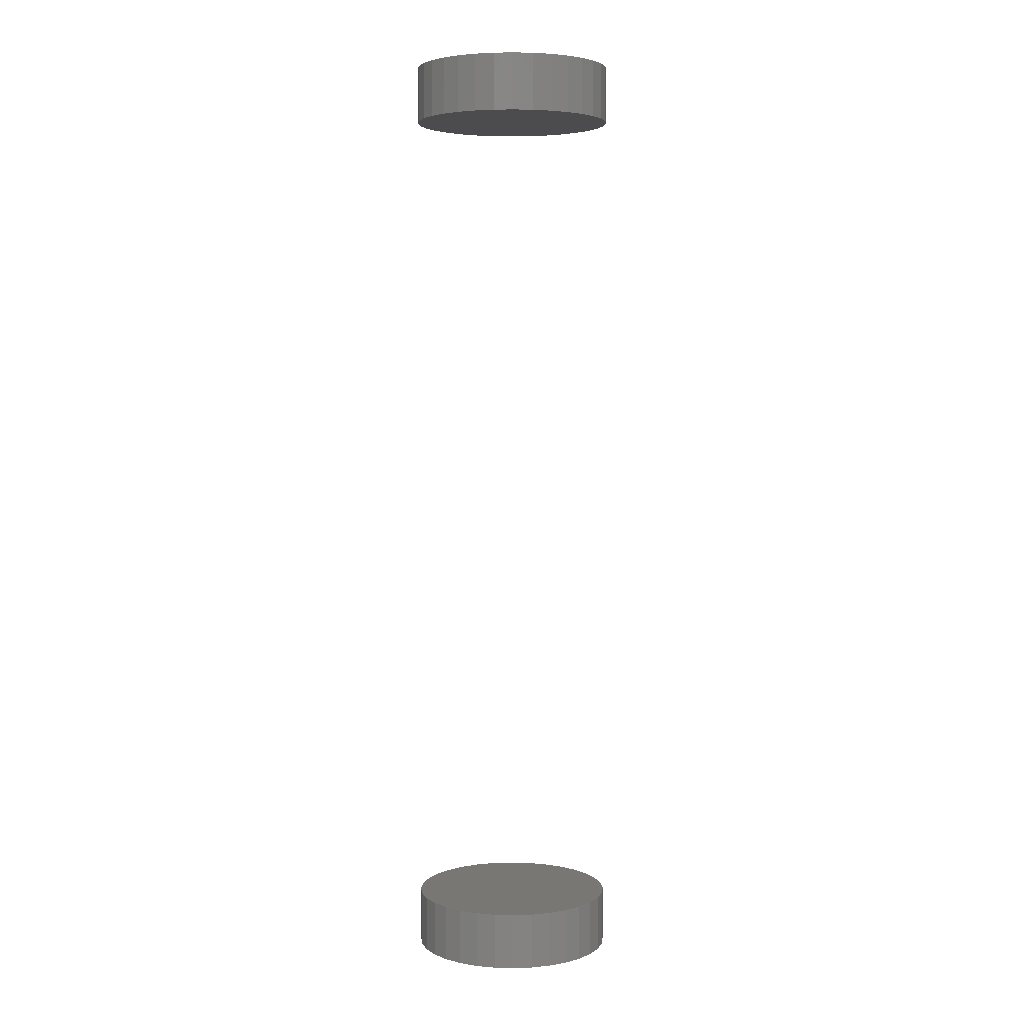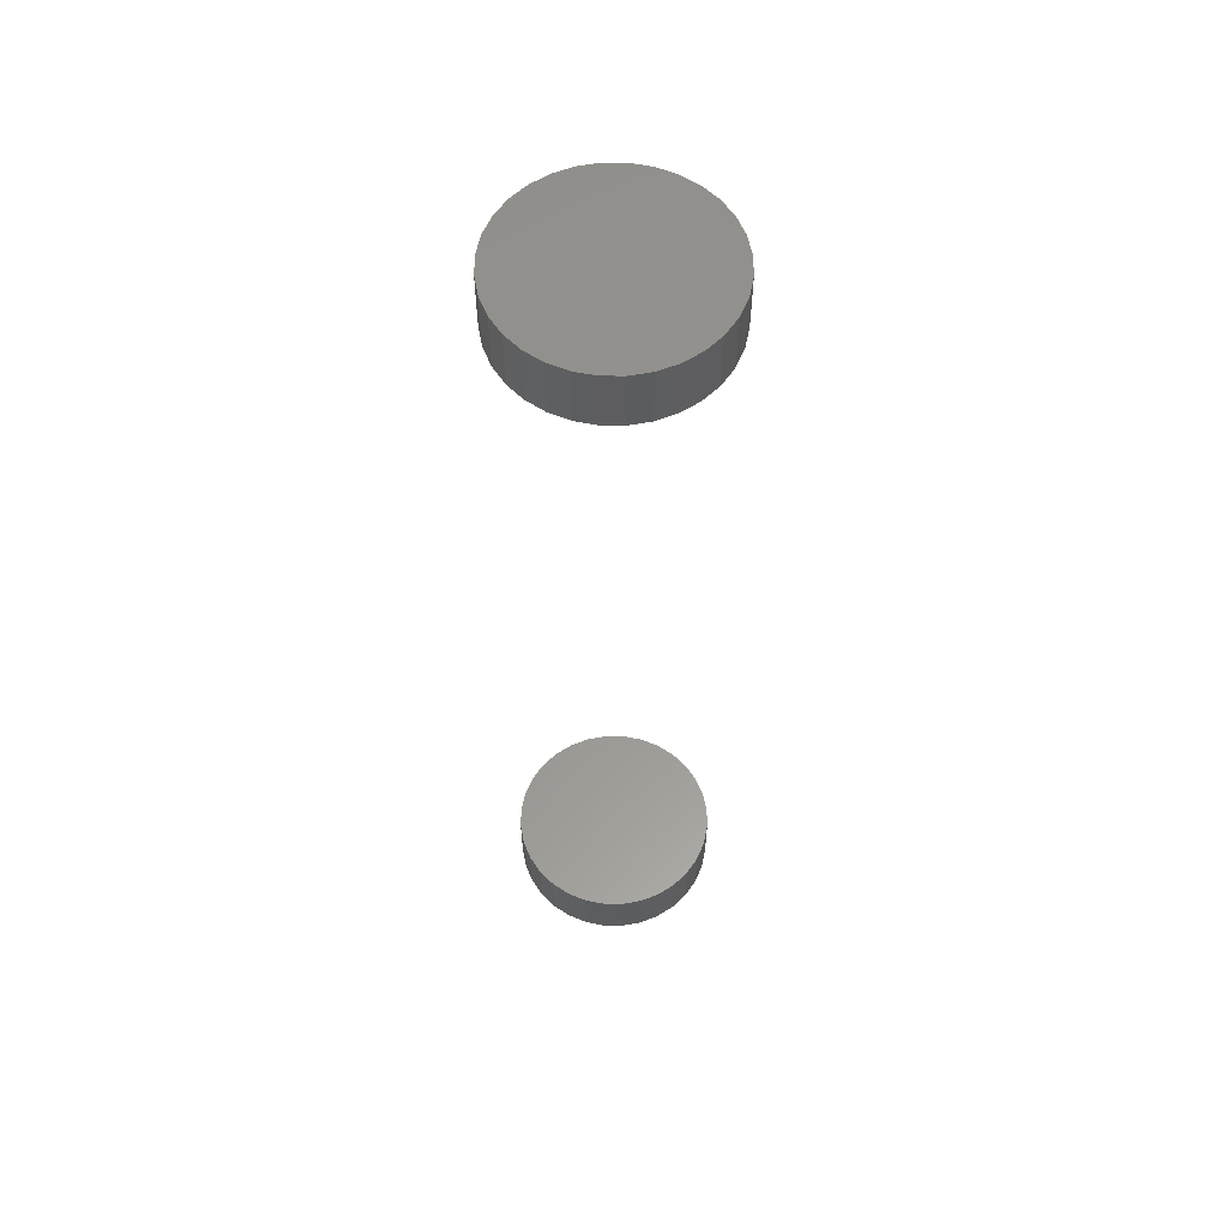
<metadata>
{"format":"stl","ext":"stl","renderer":"f3d","projection":"perspective","resolution":1024,"background":"white","views":[{"elev":4.4,"azim":10.5,"up":"+Z"},{"elev":58.2,"azim":-38.9,"up":"+Z"}]}
</metadata>
<code>
# stl→obj: 128 verts, 248 faces
v -0.07812 4.696e-17 0.7188
v -0.07812 4.696e-17 0.7656
v -0.07653 0.01617 0.7188
v -0.07653 0.01617 0.7656
v -0.07182 0.03172 0.7188
v -0.07182 0.03172 0.7656
v -0.06415 0.04605 0.7188
v -0.06415 0.04605 0.7656
v -0.05385 0.05862 0.7188
v -0.05385 0.05862 0.7656
v -0.04128 0.06892 0.7188
v -0.04128 0.06892 0.7656
v -0.02695 0.07658 0.7188
v -0.02695 0.07658 0.7656
v -0.0114 0.0813 0.7188
v -0.0114 0.0813 0.7656
v 0.00477 0.08289 0.7188
v 0.00477 0.08289 0.7656
v 0.02094 0.0813 0.7188
v 0.02094 0.0813 0.7656
v 0.03649 0.07658 0.7188
v 0.03649 0.07658 0.7656
v 0.05082 0.06892 0.7188
v 0.05082 0.06892 0.7656
v 0.06339 0.05862 0.7188
v 0.06339 0.05862 0.7656
v 0.07369 0.04605 0.7188
v 0.07369 0.04605 0.7656
v 0.08135 0.03172 0.7188
v 0.08135 0.03172 0.7656
v 0.08607 0.01617 0.7188
v 0.08607 0.01617 0.7656
v 0.08766 -9.393e-17 0.7188
v 0.08766 0 0.7656
v -0.07812 4.696e-17 -0.01562
v -0.07812 4.696e-17 0.03125
v -0.07653 0.01617 -0.01562
v -0.07653 0.01617 0.03125
v -0.07182 0.03172 -0.01562
v -0.07182 0.03172 0.03125
v -0.06415 0.04605 -0.01562
v -0.06415 0.04605 0.03125
v -0.05385 0.05862 -0.01562
v -0.05385 0.05862 0.03125
v -0.04128 0.06892 -0.01562
v -0.04128 0.06892 0.03125
v -0.02695 0.07658 -0.01562
v -0.02695 0.07658 0.03125
v -0.0114 0.0813 -0.01562
v -0.0114 0.0813 0.03125
v 0.00477 0.08289 -0.01562
v 0.00477 0.08289 0.03125
v 0.02094 0.0813 -0.01562
v 0.02094 0.0813 0.03125
v 0.03649 0.07658 -0.01562
v 0.03649 0.07658 0.03125
v 0.05082 0.06892 -0.01562
v 0.05082 0.06892 0.03125
v 0.06339 0.05862 -0.01562
v 0.06339 0.05862 0.03125
v 0.07369 0.04605 -0.01562
v 0.07369 0.04605 0.03125
v 0.08135 0.03172 -0.01562
v 0.08135 0.03172 0.03125
v 0.08607 0.01617 -0.01562
v 0.08607 0.01617 0.03125
v 0.08766 -9.393e-17 -0.01562
v 0.08766 0 0.03125
v 0.08607 -0.01617 0.7188
v 0.08607 -0.01617 0.7656
v 0.08135 -0.03172 0.7188
v 0.08135 -0.03172 0.7656
v 0.07369 -0.04605 0.7188
v 0.07369 -0.04605 0.7656
v 0.06339 -0.05862 0.7188
v 0.06339 -0.05862 0.7656
v 0.05082 -0.06892 0.7188
v 0.05082 -0.06892 0.7656
v 0.03649 -0.07658 0.7188
v 0.03649 -0.07658 0.7656
v 0.02094 -0.0813 0.7188
v 0.02094 -0.0813 0.7656
v 0.00477 -0.08289 0.7188
v 0.00477 -0.08289 0.7656
v -0.0114 -0.0813 0.7188
v -0.0114 -0.0813 0.7656
v -0.02695 -0.07658 0.7188
v -0.02695 -0.07658 0.7656
v -0.04128 -0.06892 0.7188
v -0.04128 -0.06892 0.7656
v -0.05385 -0.05862 0.7188
v -0.05385 -0.05862 0.7656
v -0.06415 -0.04605 0.7188
v -0.06415 -0.04605 0.7656
v -0.07182 -0.03172 0.7188
v -0.07182 -0.03172 0.7656
v -0.07653 -0.01617 0.7188
v -0.07653 -0.01617 0.7656
v 0.08607 -0.01617 -0.01562
v 0.08607 -0.01617 0.03125
v 0.08135 -0.03172 -0.01562
v 0.08135 -0.03172 0.03125
v 0.07369 -0.04605 -0.01562
v 0.07369 -0.04605 0.03125
v 0.06339 -0.05862 -0.01562
v 0.06339 -0.05862 0.03125
v 0.05082 -0.06892 -0.01562
v 0.05082 -0.06892 0.03125
v 0.03649 -0.07658 -0.01562
v 0.03649 -0.07658 0.03125
v 0.02094 -0.0813 -0.01562
v 0.02094 -0.0813 0.03125
v 0.00477 -0.08289 -0.01562
v 0.00477 -0.08289 0.03125
v -0.0114 -0.0813 -0.01562
v -0.0114 -0.0813 0.03125
v -0.02695 -0.07658 -0.01562
v -0.02695 -0.07658 0.03125
v -0.04128 -0.06892 -0.01562
v -0.04128 -0.06892 0.03125
v -0.05385 -0.05862 -0.01562
v -0.05385 -0.05862 0.03125
v -0.06415 -0.04605 -0.01562
v -0.06415 -0.04605 0.03125
v -0.07182 -0.03172 -0.01562
v -0.07182 -0.03172 0.03125
v -0.07653 -0.01617 -0.01562
v -0.07653 -0.01617 0.03125
f 1 2 3
f 3 2 4
f 3 4 5
f 5 4 6
f 5 6 7
f 7 6 8
f 7 8 9
f 9 8 10
f 9 10 11
f 11 10 12
f 11 12 13
f 13 12 14
f 13 14 15
f 15 14 16
f 15 16 17
f 17 16 18
f 17 18 19
f 19 18 20
f 19 20 21
f 21 20 22
f 21 22 23
f 23 22 24
f 23 24 25
f 25 24 26
f 25 26 27
f 27 26 28
f 27 28 29
f 29 28 30
f 29 30 31
f 31 30 32
f 31 32 33
f 33 32 34
f 35 36 37
f 37 36 38
f 37 38 39
f 39 38 40
f 39 40 41
f 41 40 42
f 41 42 43
f 43 42 44
f 43 44 45
f 45 44 46
f 45 46 47
f 47 46 48
f 47 48 49
f 49 48 50
f 49 50 51
f 51 50 52
f 51 52 53
f 53 52 54
f 53 54 55
f 55 54 56
f 55 56 57
f 57 56 58
f 57 58 59
f 59 58 60
f 59 60 61
f 61 60 62
f 61 62 63
f 63 62 64
f 63 64 65
f 65 64 66
f 65 66 67
f 67 66 68
f 33 34 69
f 69 34 70
f 69 70 71
f 71 70 72
f 71 72 73
f 73 72 74
f 73 74 75
f 75 74 76
f 75 76 77
f 77 76 78
f 77 78 79
f 79 78 80
f 79 80 81
f 81 80 82
f 81 82 83
f 83 82 84
f 83 84 85
f 85 84 86
f 85 86 87
f 87 86 88
f 87 88 89
f 89 88 90
f 89 90 91
f 91 90 92
f 91 92 93
f 93 92 94
f 93 94 95
f 95 94 96
f 95 96 97
f 97 96 98
f 97 98 1
f 1 98 2
f 67 68 99
f 99 68 100
f 99 100 101
f 101 100 102
f 101 102 103
f 103 102 104
f 103 104 105
f 105 104 106
f 105 106 107
f 107 106 108
f 107 108 109
f 109 108 110
f 109 110 111
f 111 110 112
f 111 112 113
f 113 112 114
f 113 114 115
f 115 114 116
f 115 116 117
f 117 116 118
f 117 118 119
f 119 118 120
f 119 120 121
f 121 120 122
f 121 122 123
f 123 122 124
f 123 124 125
f 125 124 126
f 125 126 127
f 127 126 128
f 127 128 35
f 35 128 36
f 50 54 52
f 54 50 48
f 54 48 56
f 56 48 46
f 56 46 58
f 58 46 44
f 58 44 60
f 106 120 108
f 108 120 118
f 108 118 110
f 110 118 116
f 110 116 112
f 112 116 114
f 60 44 62
f 62 44 42
f 62 42 64
f 64 42 40
f 64 40 66
f 66 40 38
f 66 38 68
f 68 38 36
f 68 36 100
f 100 36 128
f 100 128 102
f 102 128 126
f 102 126 104
f 104 126 124
f 104 124 106
f 106 124 122
f 106 122 120
f 17 19 15
f 13 15 19
f 21 13 19
f 11 13 21
f 23 11 21
f 9 11 23
f 25 9 23
f 77 89 75
f 87 89 77
f 79 87 77
f 85 87 79
f 81 85 79
f 83 85 81
f 89 91 75
f 75 91 93
f 75 93 73
f 73 93 95
f 73 95 71
f 71 95 97
f 71 97 69
f 69 97 1
f 69 1 33
f 33 1 3
f 33 3 31
f 31 3 5
f 31 5 29
f 29 5 7
f 29 7 27
f 27 7 9
f 27 9 25
f 51 53 49
f 47 49 53
f 55 47 53
f 45 47 55
f 57 45 55
f 43 45 57
f 59 43 57
f 107 119 105
f 117 119 107
f 109 117 107
f 115 117 109
f 111 115 109
f 113 115 111
f 119 121 105
f 105 121 123
f 105 123 103
f 103 123 125
f 103 125 101
f 101 125 127
f 101 127 99
f 99 127 35
f 99 35 67
f 67 35 37
f 67 37 65
f 65 37 39
f 65 39 63
f 63 39 41
f 63 41 61
f 61 41 43
f 61 43 59
f 16 20 18
f 20 16 14
f 20 14 22
f 22 14 12
f 22 12 24
f 24 12 10
f 24 10 26
f 76 90 78
f 78 90 88
f 78 88 80
f 80 88 86
f 80 86 82
f 82 86 84
f 26 10 28
f 28 10 8
f 28 8 30
f 30 8 6
f 30 6 32
f 32 6 4
f 32 4 34
f 34 4 2
f 34 2 70
f 70 2 98
f 70 98 72
f 72 98 96
f 72 96 74
f 74 96 94
f 74 94 76
f 76 94 92
f 76 92 90

</code>
